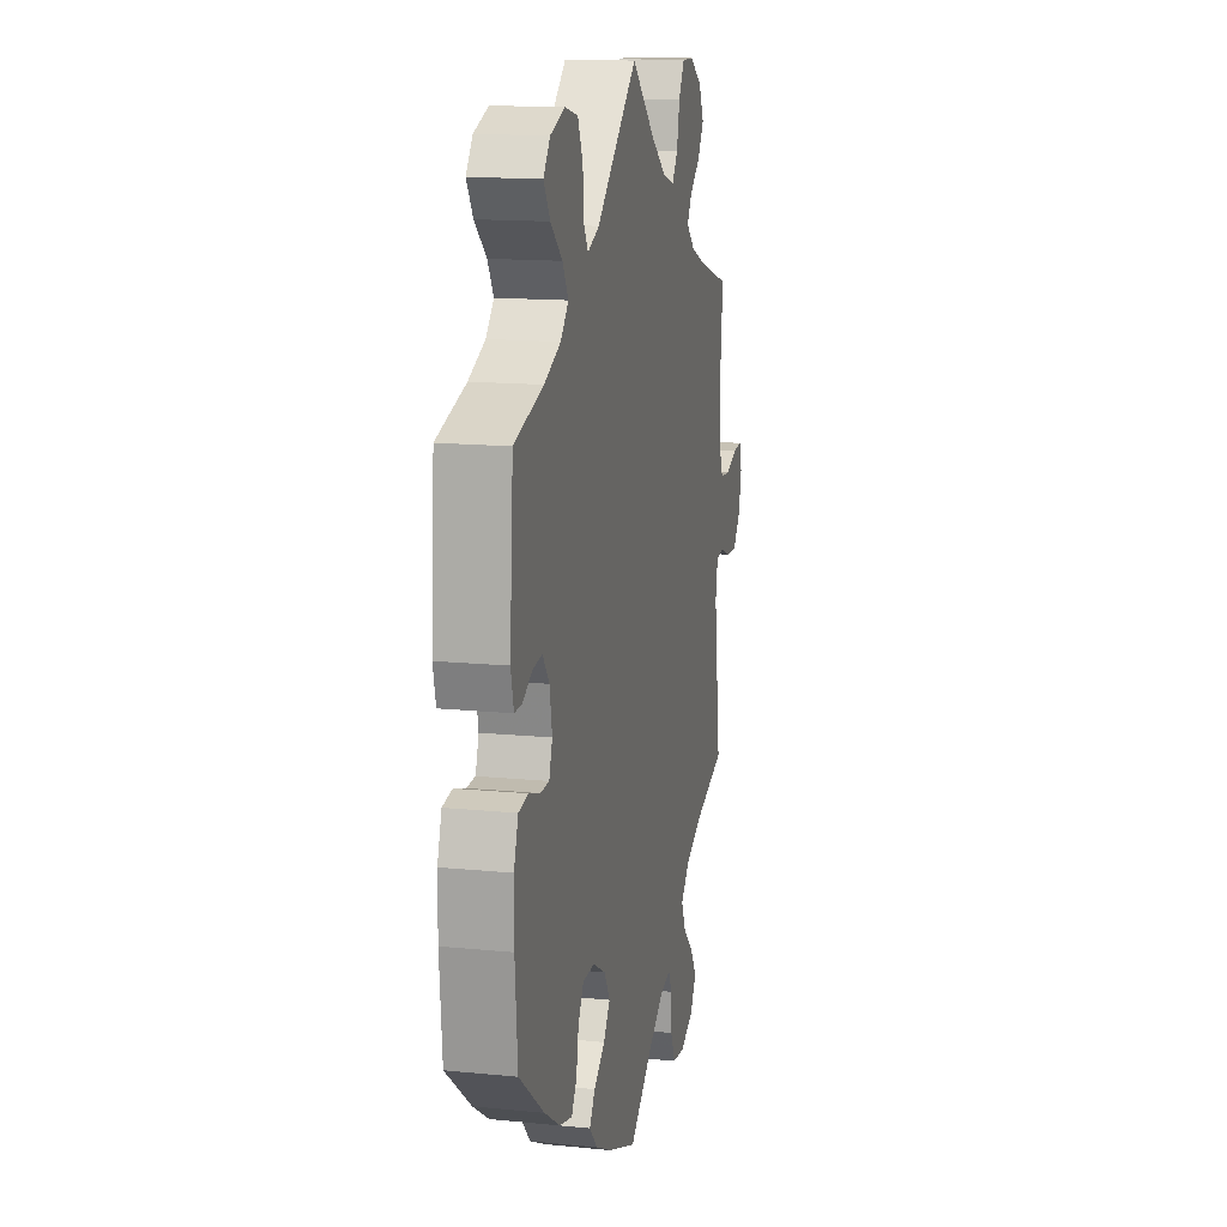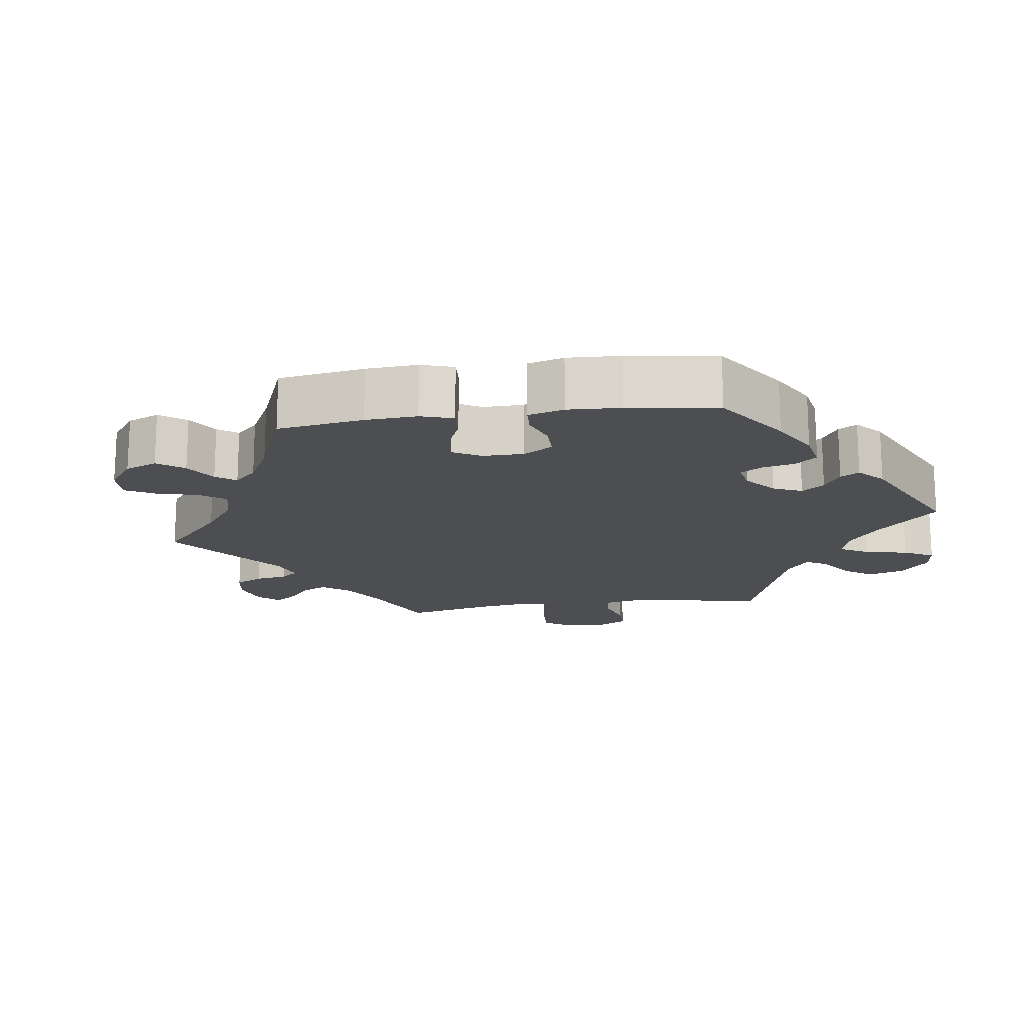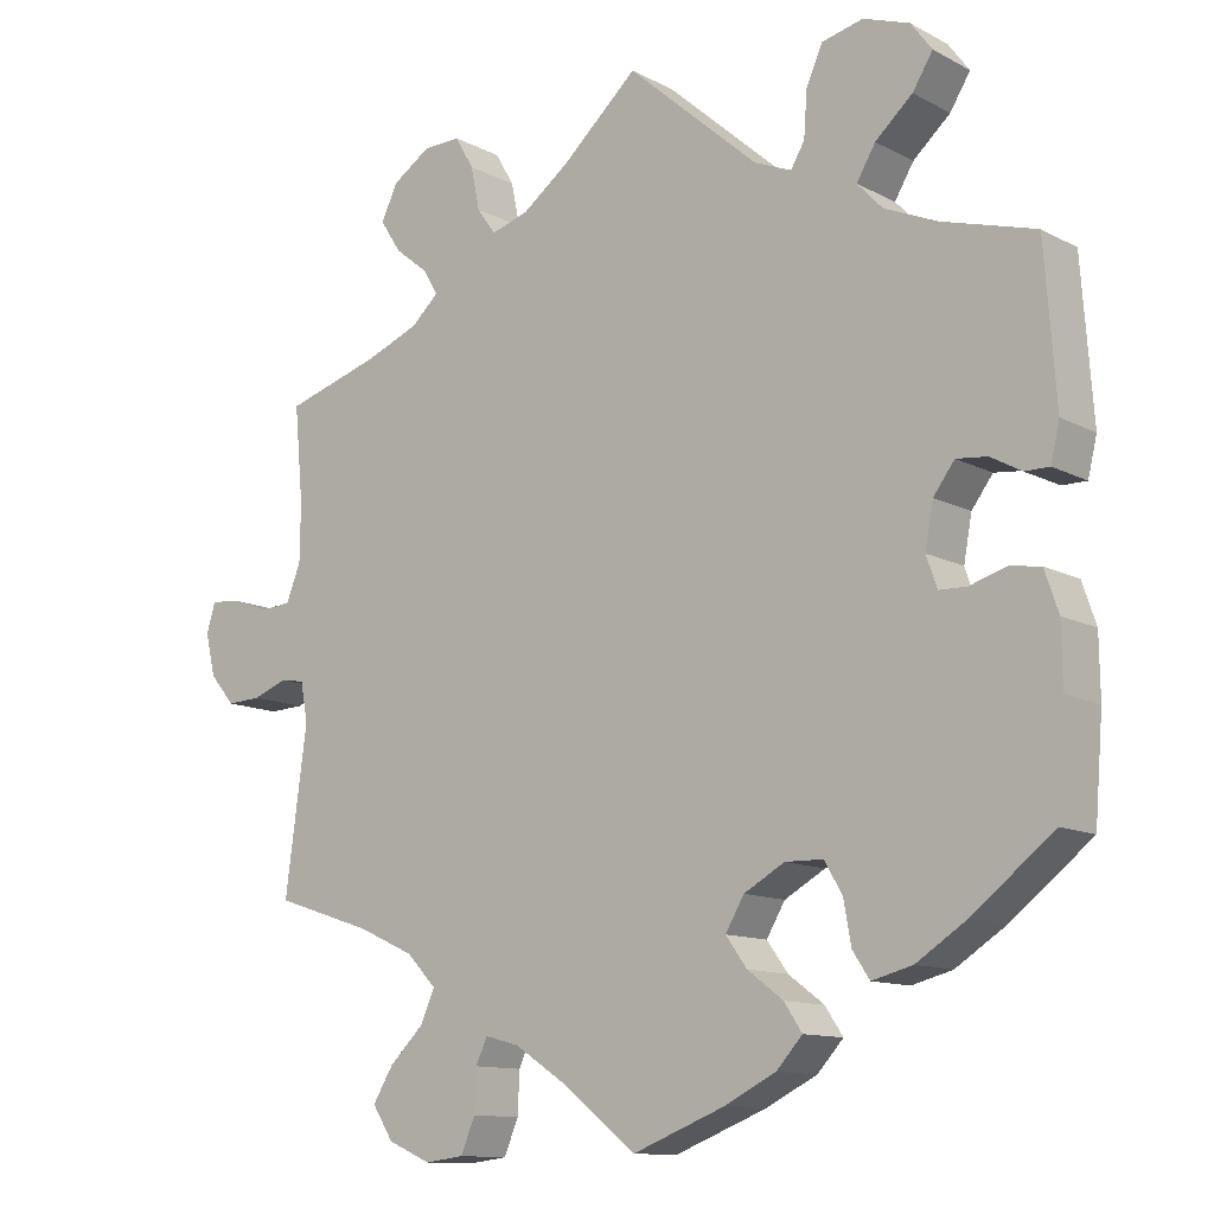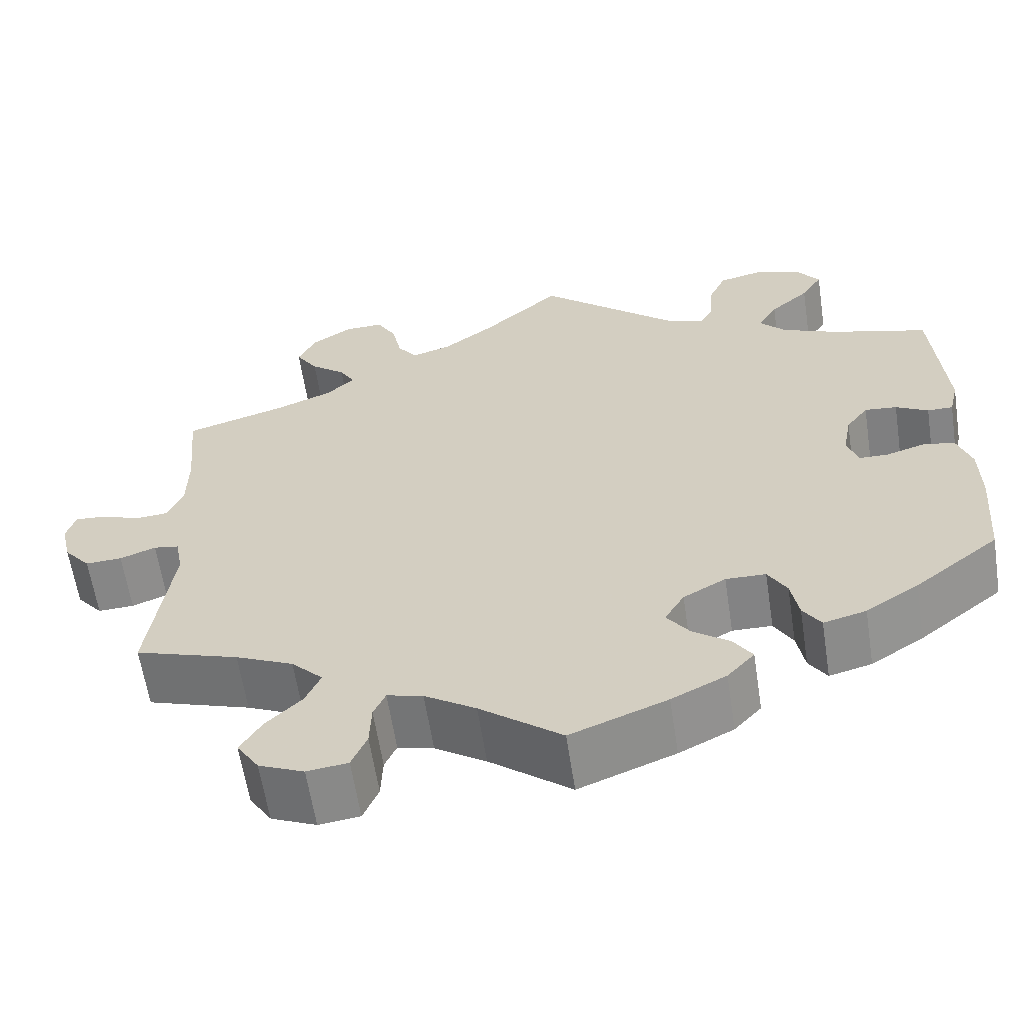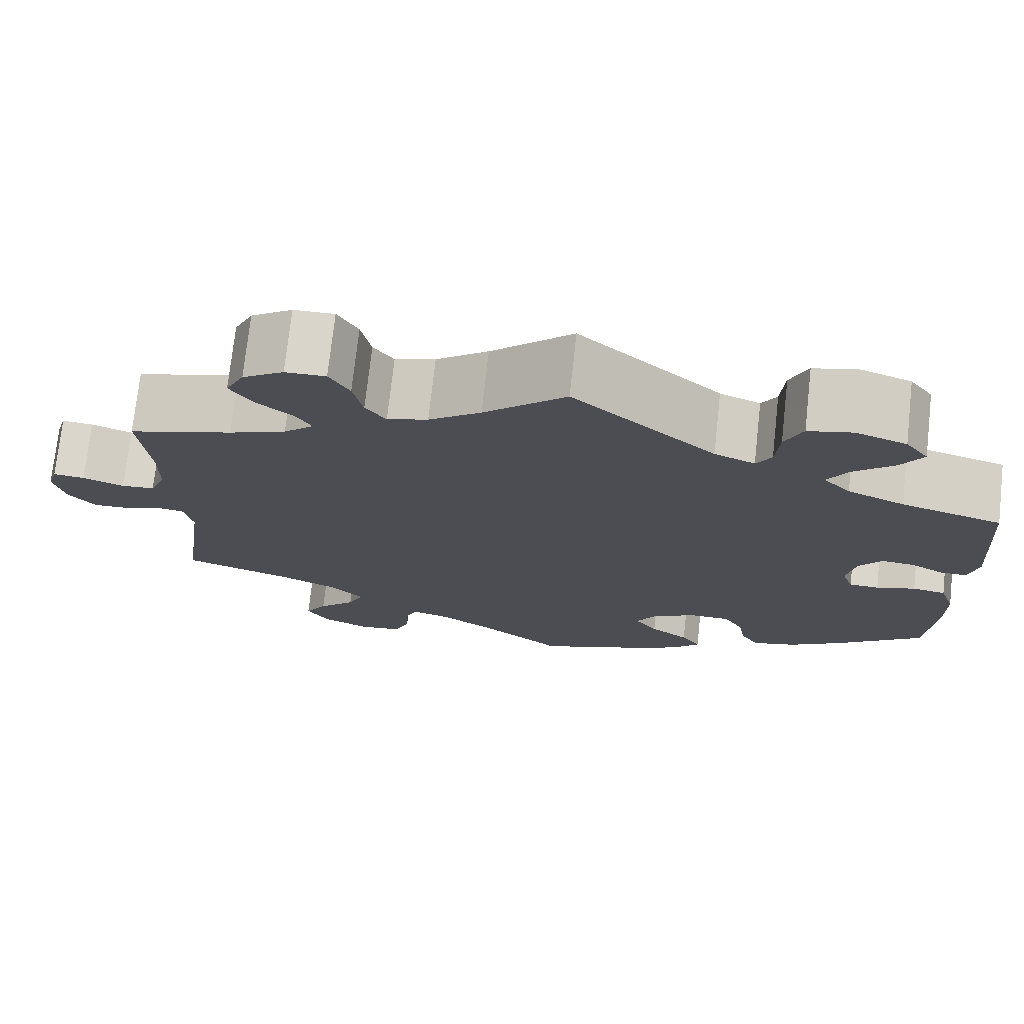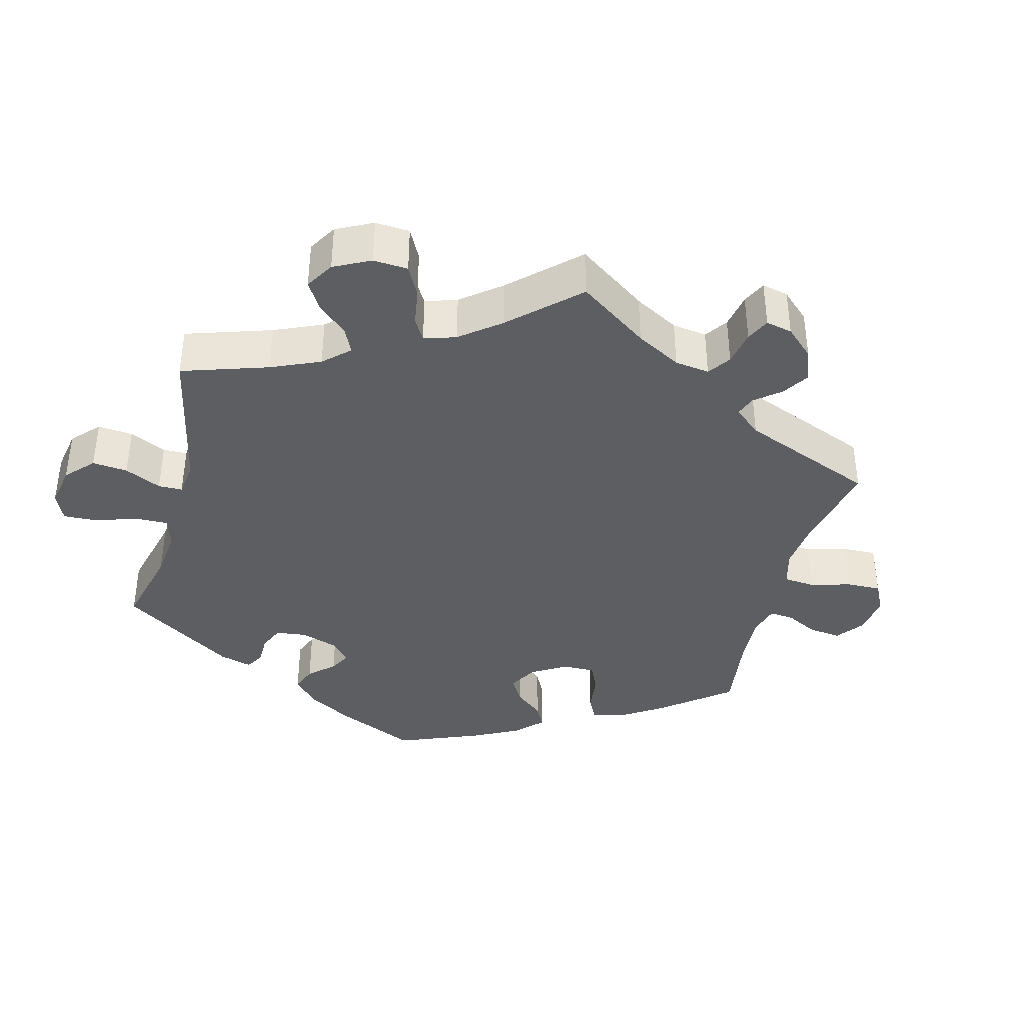
<metadata>
{"format":"obj","ext":"obj","renderer":"f3d","projection":"perspective","resolution":1024,"background":"white","views":[{"elev":14.5,"azim":-77.7,"up":"+Z"},{"elev":-16.7,"azim":-141.9,"up":"+Y"},{"elev":-11.8,"azim":-141.1,"up":"+Z"},{"elev":-61.5,"azim":-171.3,"up":"+Z"},{"elev":74.0,"azim":-173.7,"up":"+Z"},{"elev":-38.1,"azim":45.6,"up":"+Y"}]}
</metadata>
<code>
v -0.51 0.07 -0.166
v -0.509 0.07 -0.092
v -0.492 0.07 -0.042
v -0.454 0.07 -0.036
v -0.409 0.07 -0.05
v -0.375 0.07 -0.049
v -0.362 0.07 -0.011
v -0.372 0.07 0.043
v -0.398 0.07 0.078
v -0.436 0.07 0.074
v -0.474 0.07 0.053
v -0.504 0.07 0.053
v -0.515 0.07 0.099
v -0.501 0.07 0.289
v -0.386 0.07 0.322
v -0.321 0.07 0.35
v -0.29 0.07 0.383
v -0.313 0.07 0.422
v -0.359 0.07 0.463
v -0.384 0.07 0.503
v -0.358 0.07 0.538
v -0.301 0.07 0.558
v -0.25 0.07 0.546
v -0.23 0.07 0.501
v -0.226 0.07 0.445
v -0.209 0.07 0.416
v -0.163 0.07 0.435
v -0.001 0.07 0.578
v 0.092 0.07 0.494
v 0.151 0.07 0.45
v 0.197 0.07 0.436
v 0.22 0.07 0.468
v 0.231 0.07 0.521
v 0.254 0.07 0.561
v 0.3 0.07 0.56
v 0.347 0.07 0.529
v 0.368 0.07 0.486
v 0.342 0.07 0.446
v 0.301 0.07 0.413
v 0.283 0.07 0.382
v 0.317 0.07 0.351
v 0.382 0.07 0.325
v 0.501 0.07 0.289
v 0.49 0.07 0.171
v 0.491 0.07 0.1
v 0.509 0.07 0.055
v 0.547 0.07 0.052
v 0.594 0.07 0.069
v 0.63 0.07 0.072
v 0.641 0.07 0.036
v 0.629 0.07 -0.016
v 0.598 0.07 -0.053
v 0.555 0.07 -0.051
v 0.513 0.07 -0.035
v 0.483 0.07 -0.04
v 0.474 0.07 -0.088
v 0.501 0.07 -0.289
v 0.379 0.07 -0.329
v 0.311 0.07 -0.36
v 0.274 0.07 -0.398
v 0.292 0.07 -0.438
v 0.334 0.07 -0.479
v 0.359 0.07 -0.52
v 0.333 0.07 -0.56
v 0.28 0.07 -0.583
v 0.232 0.07 -0.577
v 0.214 0.07 -0.535
v 0.212 0.07 -0.484
v 0.198 0.07 -0.453
v 0.156 0.07 -0.464
v 0.096 0.07 -0.503
v 0 0.07 -0.578
v -0.113 0.07 -0.534
v -0.177 0.07 -0.502
v -0.209 0.07 -0.467
v -0.187 0.07 -0.434
v -0.143 0.07 -0.401
v -0.117 0.07 -0.365
v -0.14 0.07 -0.326
v -0.19 0.07 -0.298
v -0.237 0.07 -0.299
v -0.259 0.07 -0.337
v -0.268 0.07 -0.388
v -0.289 0.07 -0.42
v -0.339 0.07 -0.407
v -0.401 0.07 -0.367
v -0.5 0.07 -0.289
v -0.51 0 -0.166
v -0.509 0 -0.092
v -0.492 0 -0.042
v -0.454 0 -0.036
v -0.409 0 -0.05
v -0.375 0 -0.049
v -0.362 0 -0.011
v -0.372 0 0.043
v -0.398 0 0.078
v -0.436 0 0.074
v -0.474 0 0.053
v -0.504 0 0.053
v -0.515 0 0.099
v -0.501 0 0.289
v -0.386 0 0.322
v -0.321 0 0.35
v -0.29 0 0.383
v -0.313 0 0.422
v -0.359 0 0.463
v -0.384 0 0.503
v -0.358 0 0.538
v -0.301 0 0.558
v -0.25 0 0.546
v -0.23 0 0.501
v -0.226 0 0.445
v -0.209 0 0.416
v -0.163 0 0.435
v -0.001 0 0.578
v 0.092 0 0.494
v 0.151 0 0.45
v 0.197 0 0.436
v 0.22 0 0.468
v 0.231 0 0.521
v 0.254 0 0.561
v 0.3 0 0.56
v 0.347 0 0.529
v 0.368 0 0.486
v 0.342 0 0.446
v 0.301 0 0.413
v 0.283 0 0.382
v 0.317 0 0.351
v 0.382 0 0.325
v 0.501 0 0.289
v 0.49 0 0.171
v 0.491 0 0.1
v 0.509 0 0.055
v 0.547 0 0.052
v 0.594 0 0.069
v 0.63 0 0.072
v 0.641 0 0.036
v 0.629 0 -0.016
v 0.598 0 -0.053
v 0.555 0 -0.051
v 0.513 0 -0.035
v 0.483 0 -0.04
v 0.474 0 -0.088
v 0.501 0 -0.289
v 0.379 0 -0.329
v 0.311 0 -0.36
v 0.274 0 -0.398
v 0.292 0 -0.438
v 0.334 0 -0.479
v 0.359 0 -0.52
v 0.333 0 -0.56
v 0.28 0 -0.583
v 0.232 0 -0.577
v 0.214 0 -0.535
v 0.212 0 -0.484
v 0.198 0 -0.453
v 0.156 0 -0.464
v 0.096 0 -0.503
v 0 0 -0.578
v -0.113 0 -0.534
v -0.177 0 -0.502
v -0.209 0 -0.467
v -0.187 0 -0.434
v -0.143 0 -0.401
v -0.117 0 -0.365
v -0.14 0 -0.326
v -0.19 0 -0.298
v -0.237 0 -0.299
v -0.259 0 -0.337
v -0.268 0 -0.388
v -0.289 0 -0.42
v -0.339 0 -0.407
v -0.401 0 -0.367
v -0.5 0 -0.289
f 82 83 84 85
f 81 82 85 86
f 74 75 76 77
f 74 77 78
f 71 72 73 74
f 70 71 74 78
f 69 70 78 79
f 65 66 67 68
f 65 68 69
f 64 65 69
f 61 62 63 64
f 60 61 64 69
f 59 60 69 79
f 56 57 58
f 55 56 58 59
f 51 52 53 54
f 49 50 51 54
f 47 48 49 54
f 46 47 54 55
f 45 46 55 59
f 42 43 44
f 41 42 44 45
f 40 41 45 59
f 36 37 38 39
f 36 39 40
f 35 36 40
f 32 33 34 35
f 31 32 35 40
f 30 31 40 59
f 27 28 29
f 26 27 29 30
f 22 23 24 25
f 22 25 26
f 21 22 26
f 18 19 20 21
f 17 18 21 26
f 16 17 26 30
f 12 13 14 15
f 10 11 12 15
f 9 10 15 16
f 8 9 16 30
f 2 3 4 5
f 2 5 6
f 1 2 6
f 81 86 87 1
f 30 59 79 80
f 7 8 30 80
f 6 7 80 81
f 1 6 81
f 172 171 170 169
f 173 172 169 168
f 164 163 162 161
f 165 164 161
f 161 160 159 158
f 165 161 158 157
f 166 165 157 156
f 155 154 153 152
f 156 155 152
f 156 152 151
f 151 150 149 148
f 156 151 148 147
f 166 156 147 146
f 145 144 143
f 146 145 143 142
f 141 140 139 138
f 141 138 137 136
f 141 136 135 134
f 142 141 134 133
f 146 142 133 132
f 131 130 129
f 132 131 129 128
f 146 132 128 127
f 126 125 124 123
f 127 126 123
f 127 123 122
f 122 121 120 119
f 127 122 119 118
f 146 127 118 117
f 116 115 114
f 117 116 114 113
f 112 111 110 109
f 113 112 109
f 113 109 108
f 108 107 106 105
f 113 108 105 104
f 117 113 104 103
f 102 101 100 99
f 102 99 98 97
f 103 102 97 96
f 117 103 96 95
f 92 91 90 89
f 93 92 89
f 93 89 88
f 88 174 173 168
f 167 166 146 117
f 167 117 95 94
f 168 167 94 93
f 168 93 88
f 1 88 89 2
f 2 89 90 3
f 3 90 91 4
f 4 91 92 5
f 5 92 93 6
f 6 93 94 7
f 7 94 95 8
f 8 95 96 9
f 9 96 97 10
f 10 97 98 11
f 11 98 99 12
f 12 99 100 13
f 13 100 101 14
f 14 101 102 15
f 15 102 103 16
f 16 103 104 17
f 17 104 105 18
f 18 105 106 19
f 19 106 107 20
f 20 107 108 21
f 21 108 109 22
f 22 109 110 23
f 23 110 111 24
f 24 111 112 25
f 25 112 113 26
f 26 113 114 27
f 27 114 115 28
f 28 115 116 29
f 29 116 117 30
f 30 117 118 31
f 31 118 119 32
f 32 119 120 33
f 33 120 121 34
f 34 121 122 35
f 35 122 123 36
f 36 123 124 37
f 37 124 125 38
f 38 125 126 39
f 39 126 127 40
f 40 127 128 41
f 41 128 129 42
f 42 129 130 43
f 43 130 131 44
f 44 131 132 45
f 45 132 133 46
f 46 133 134 47
f 47 134 135 48
f 48 135 136 49
f 49 136 137 50
f 50 137 138 51
f 51 138 139 52
f 52 139 140 53
f 53 140 141 54
f 54 141 142 55
f 55 142 143 56
f 56 143 144 57
f 57 144 145 58
f 58 145 146 59
f 59 146 147 60
f 60 147 148 61
f 61 148 149 62
f 62 149 150 63
f 63 150 151 64
f 64 151 152 65
f 65 152 153 66
f 66 153 154 67
f 67 154 155 68
f 68 155 156 69
f 69 156 157 70
f 70 157 158 71
f 71 158 159 72
f 72 159 160 73
f 73 160 161 74
f 74 161 162 75
f 75 162 163 76
f 76 163 164 77
f 77 164 165 78
f 78 165 166 79
f 79 166 167 80
f 80 167 168 81
f 81 168 169 82
f 82 169 170 83
f 83 170 171 84
f 84 171 172 85
f 85 172 173 86
f 86 173 174 87
f 87 174 88 1

</code>
